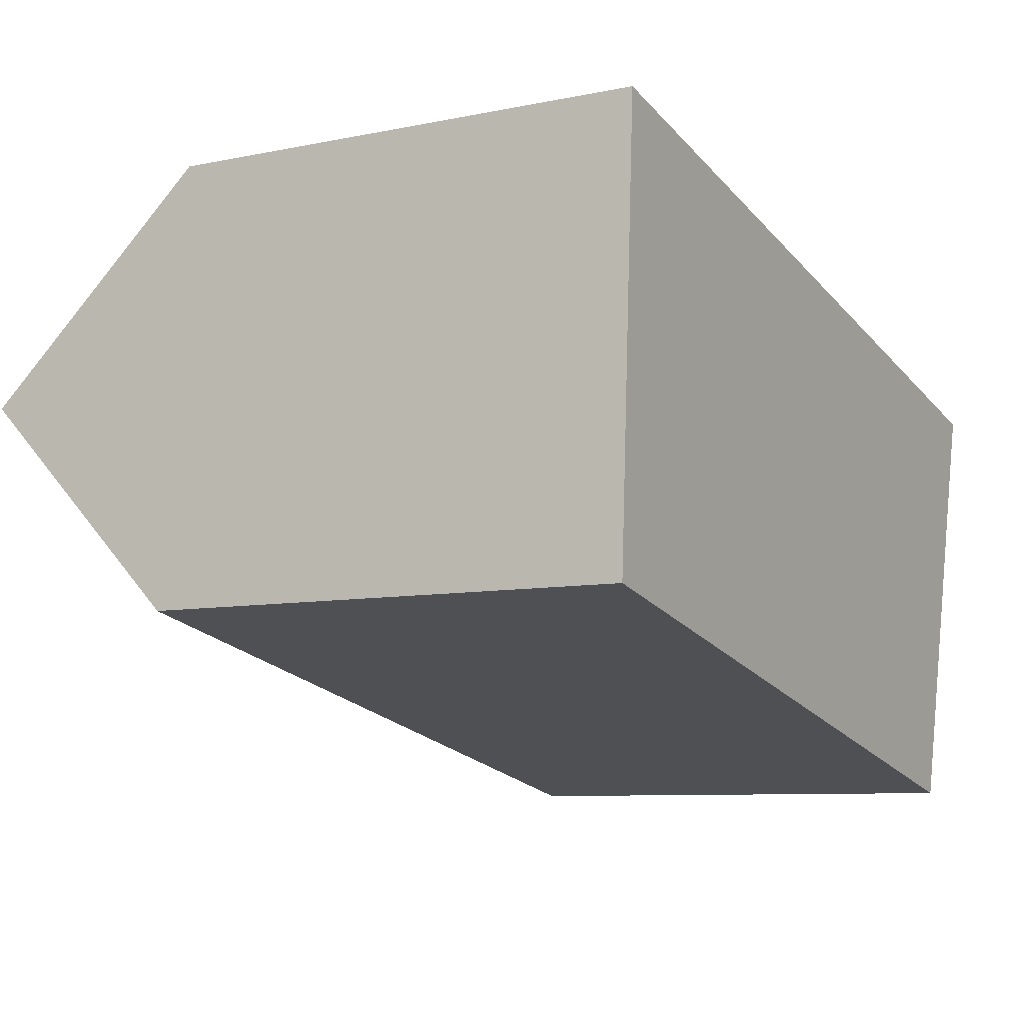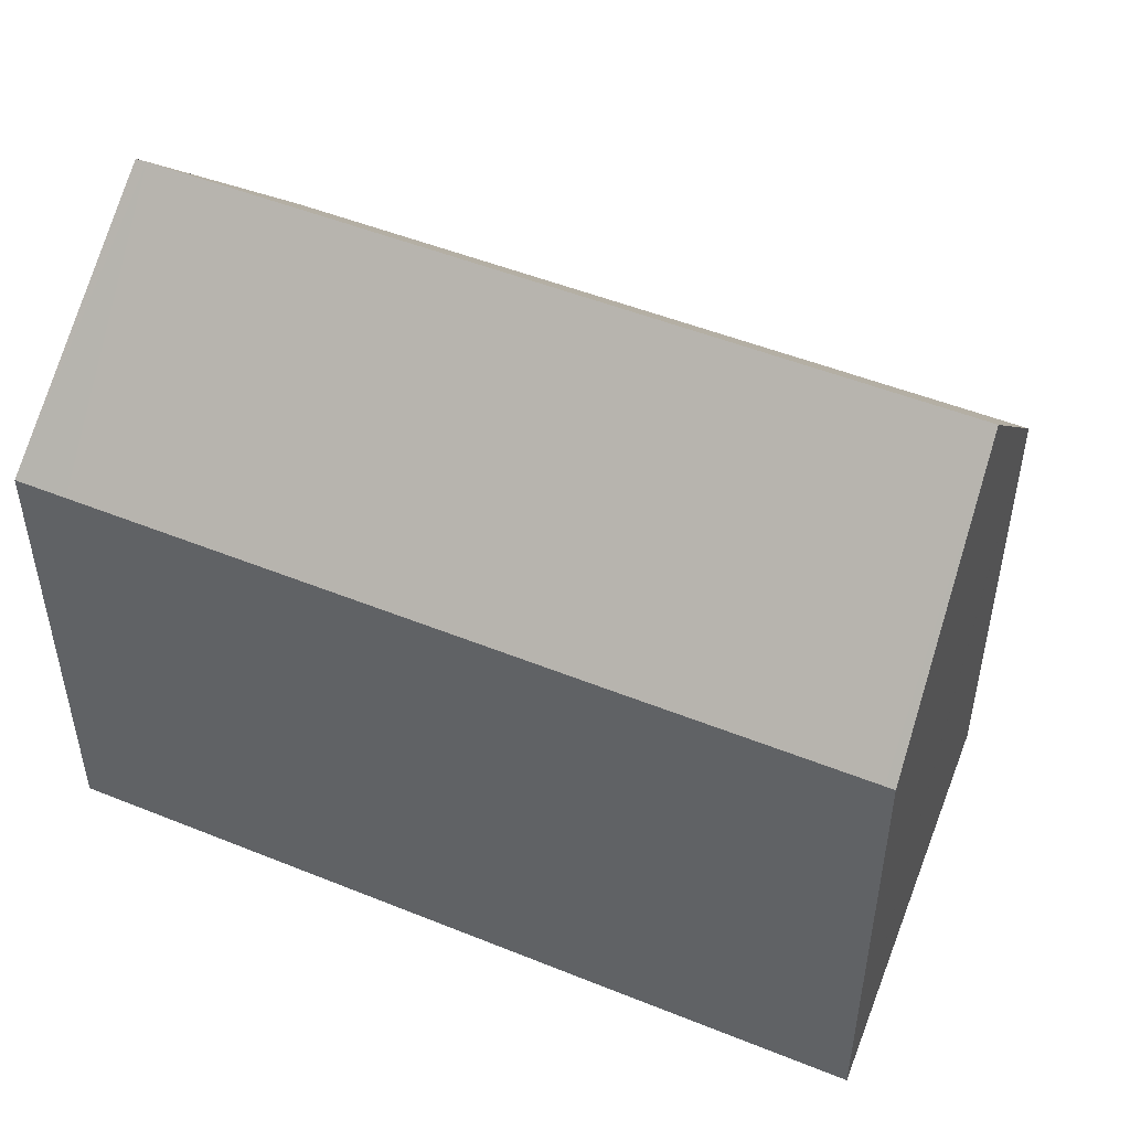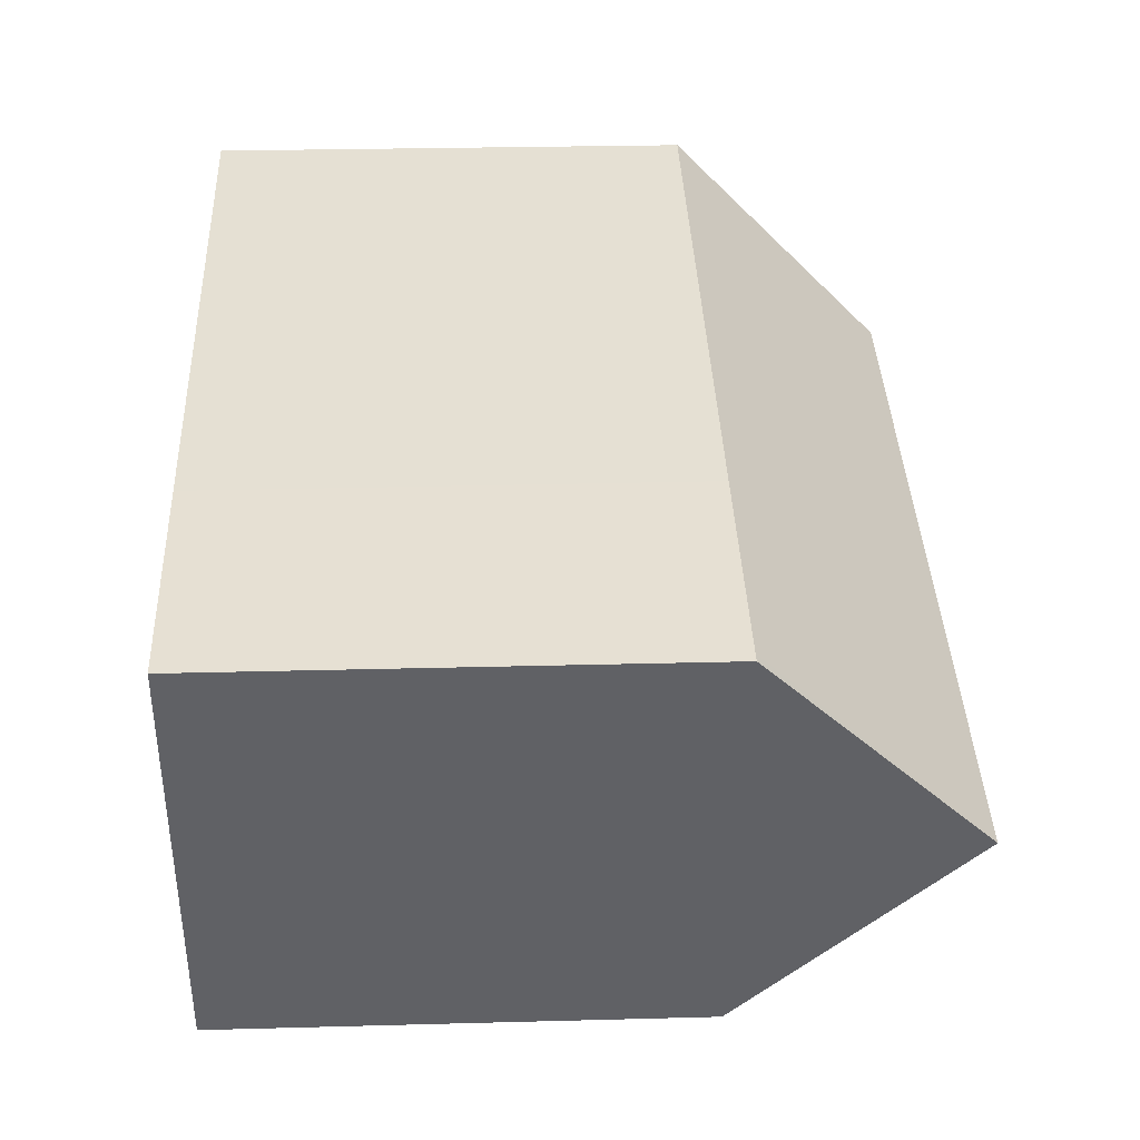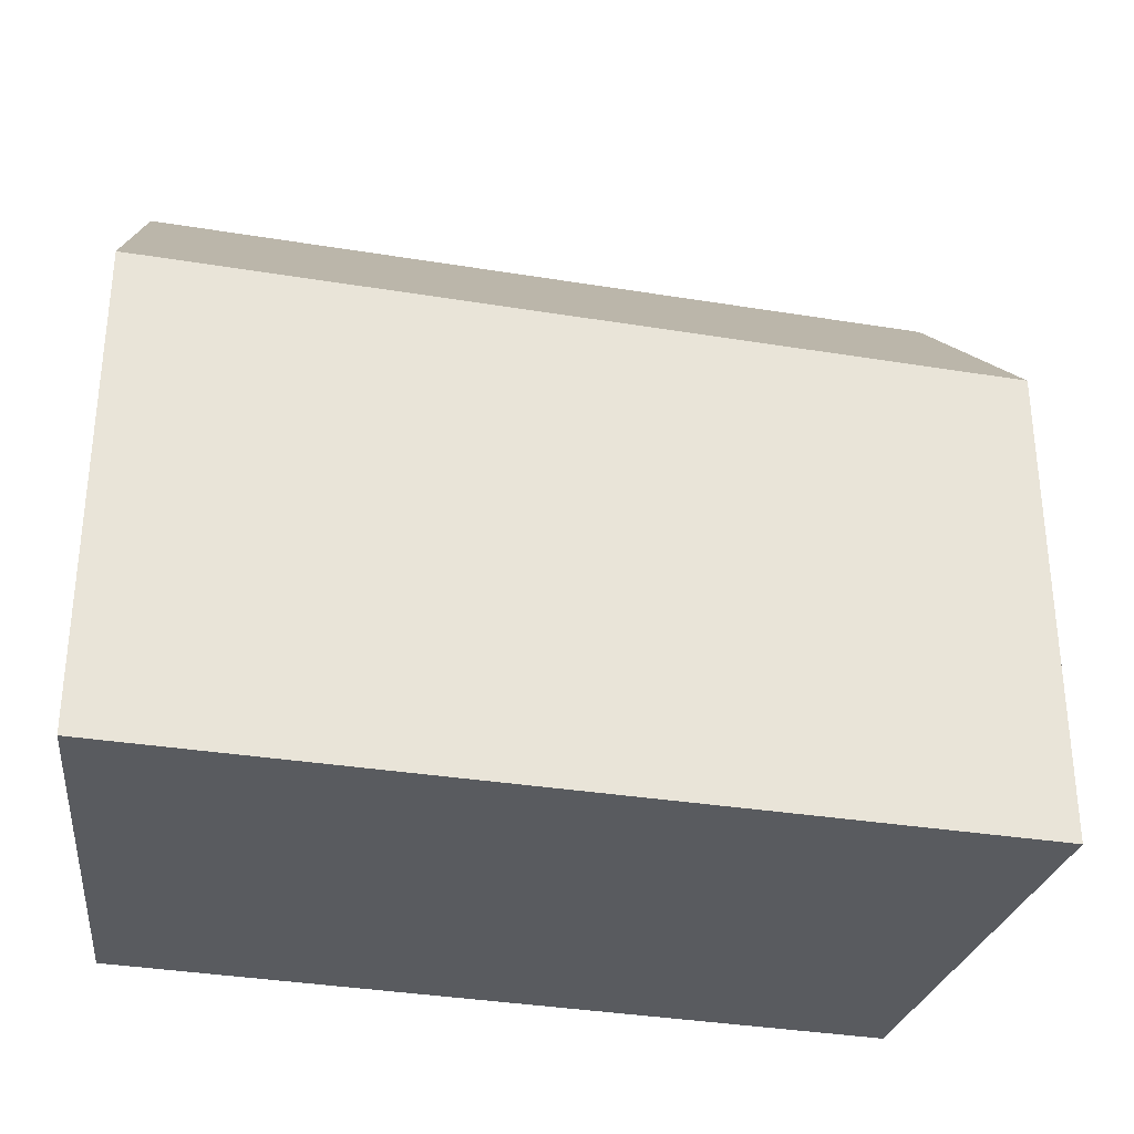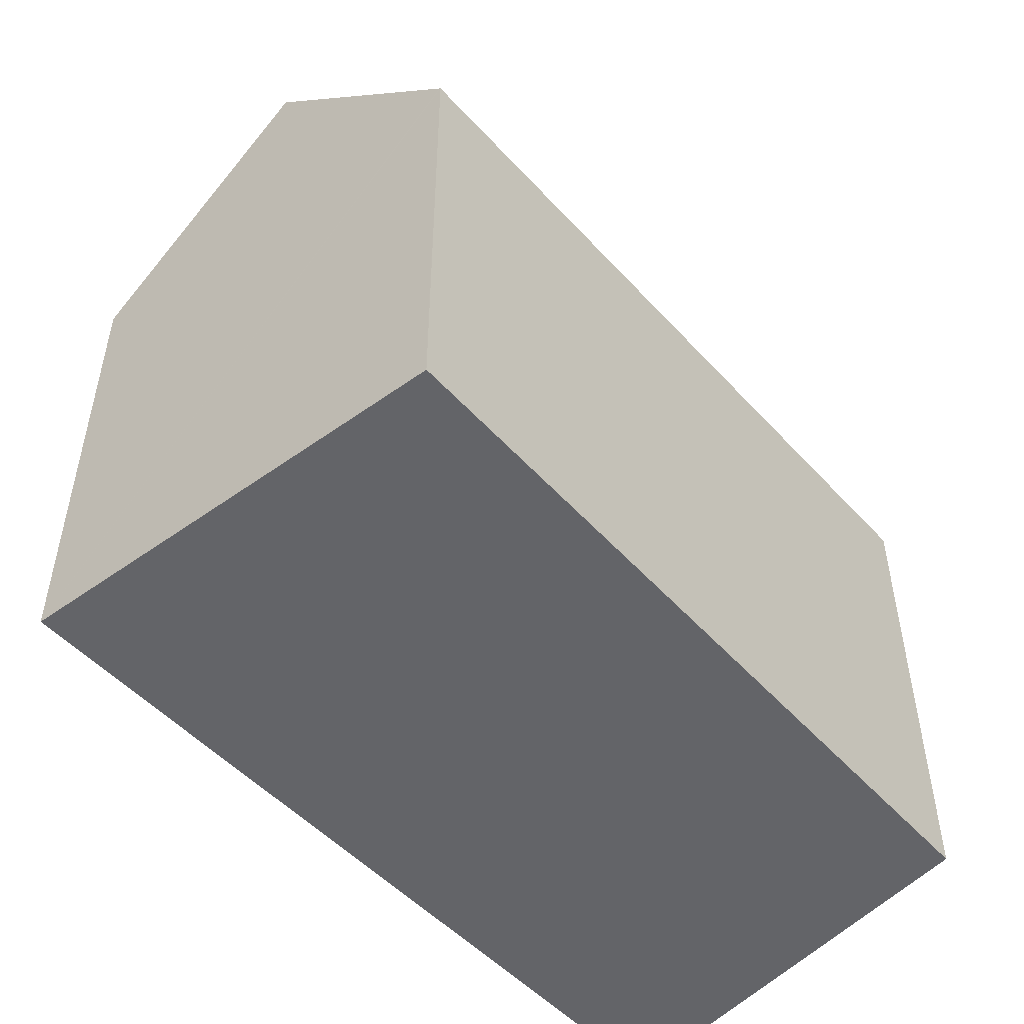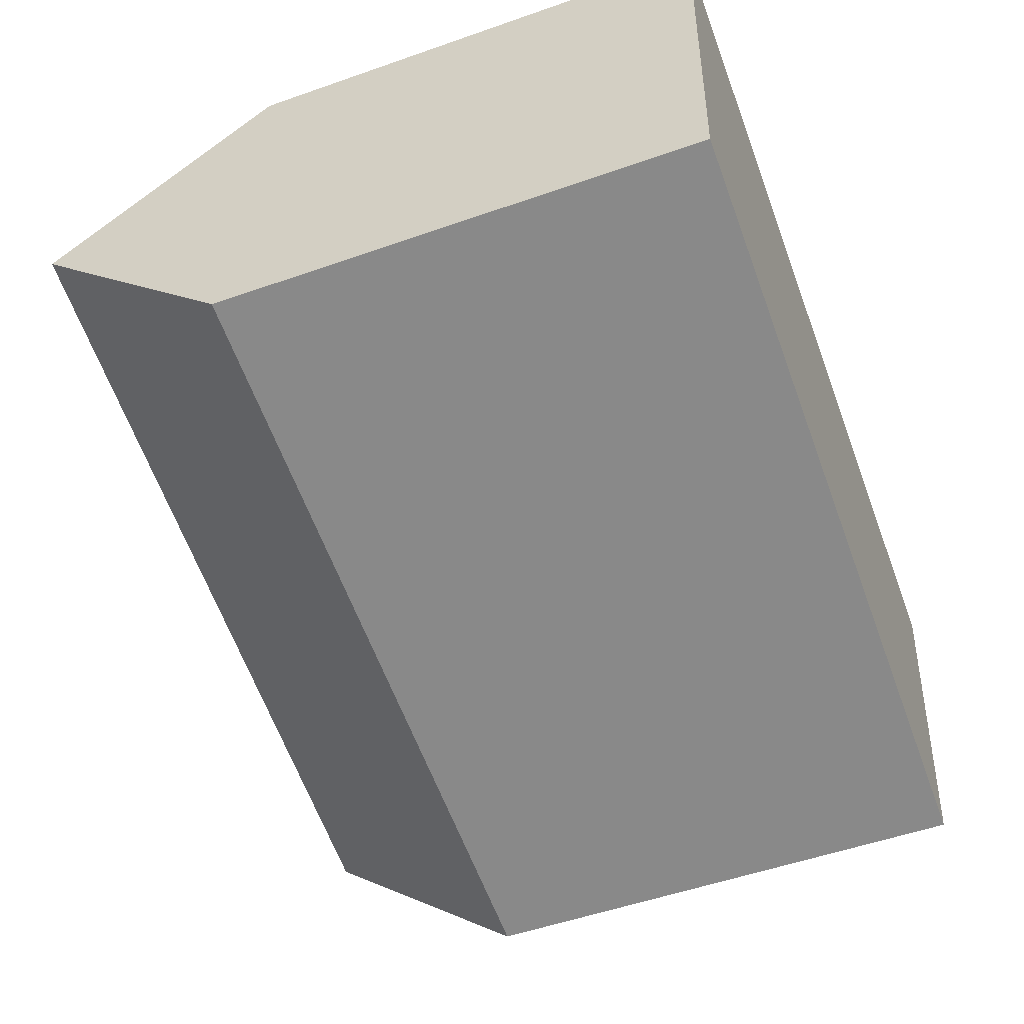
<metadata>
{"format":"obj","ext":"obj","renderer":"f3d","projection":"perspective","resolution":1024,"background":"white","views":[{"elev":-8.0,"azim":-60.2,"up":"+Z"},{"elev":49.5,"azim":35.5,"up":"+Y"},{"elev":26.7,"azim":87.6,"up":"+Z"},{"elev":-32.4,"azim":-1.5,"up":"+Y"},{"elev":-51.3,"azim":142.6,"up":"+Y"},{"elev":-52.2,"azim":-69.2,"up":"+Z"}]}
</metadata>
<code>
v  16.84 11.84 -3.683
v  18.49 11.84 -4.015
v  18.48 11.82 -4.041
v  18.61 12.36 -3.519
v  15.08 11.87 -3.297
v  14.01 11.89 -3.064
v  0 12.12 7.419e-16
v  19.88 17.41 1.358
v  0.029 12.6 0.485
v  0.229 15.98 3.882
v  0.314 17.41 5.314
v  0.586 17.41 5.259
v  21.01 11.94 6.683
v  21.25 11.94 6.635
v  16.82 11.94 7.537
v  15.35 11.94 7.836
v  1.953 11.94 10.54
v  0.637 11.94 10.8
v  0.637 -6.614e-16 10.8
v  1.953 -6.452e-16 10.54
v  15.35 -4.798e-16 7.836
v  16.82 -4.615e-16 7.537
v  21.25 -4.063e-16 6.635
v  21.01 -4.092e-16 6.683
v  19.88 -8.315e-17 1.358
v  18.49 2.458e-16 -4.015
v  18.48 2.474e-16 -4.041
v  18.61 2.155e-16 -3.519
v  0 0 0
v  16.84 2.255e-16 -3.683
v  15.08 2.019e-16 -3.297
v  14.01 1.876e-16 -3.064
v  0.229 -2.377e-16 3.882
v  0.029 -2.97e-17 0.485
v  0.314 -3.254e-16 5.314
g defaultobject
f 1 2 3
f 2 1 4
f 4 1 5
f 4 5 6
f 4 6 7
f 4 7 8
f 8 7 9
f 8 9 10
f 8 10 11
f 8 11 12
f 8 13 14
f 13 8 15
f 15 8 12
f 15 12 16
f 16 12 17
f 17 12 18
f 18 12 11
f 19 17 18
f 17 19 16
f 16 19 20
f 16 20 21
f 16 21 15
f 15 21 13
f 13 21 14
f 14 21 22
f 14 22 23
f 23 22 24
f 14 4 8
f 4 14 23
f 4 23 2
f 2 23 3
f 3 23 25
f 3 25 26
f 3 26 27
f 26 25 28
f 27 1 3
f 1 27 5
f 5 27 6
f 6 27 7
f 7 27 29
f 29 27 30
f 29 30 31
f 29 31 32
f 10 18 11
f 18 10 9
f 18 9 7
f 18 7 29
f 18 29 19
f 19 29 33
f 33 29 34
f 19 33 35
f 28 30 27
f 30 28 25
f 30 25 31
f 31 25 32
f 32 25 29
f 29 25 23
f 29 23 34
f 34 23 33
f 33 23 24
f 33 24 22
f 33 22 21
f 33 21 20
f 33 20 35
f 35 20 19

</code>
